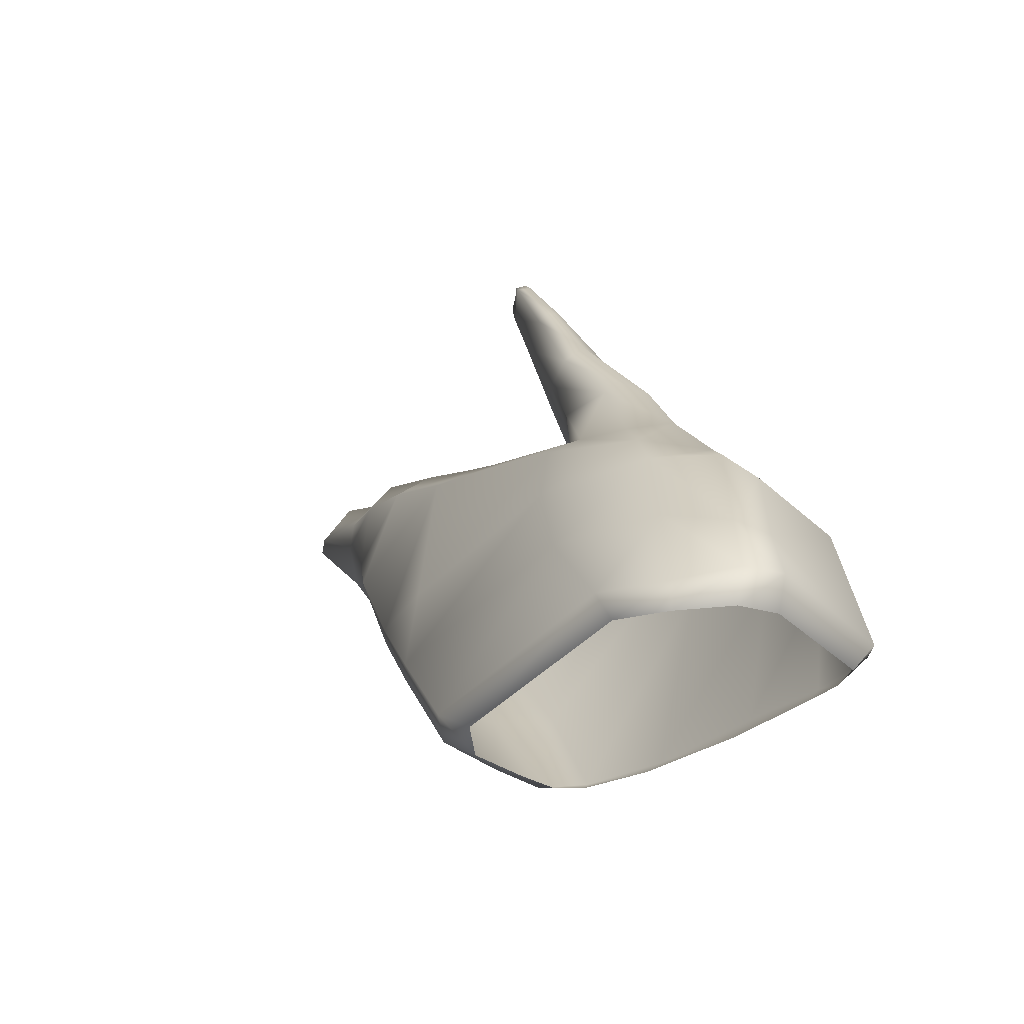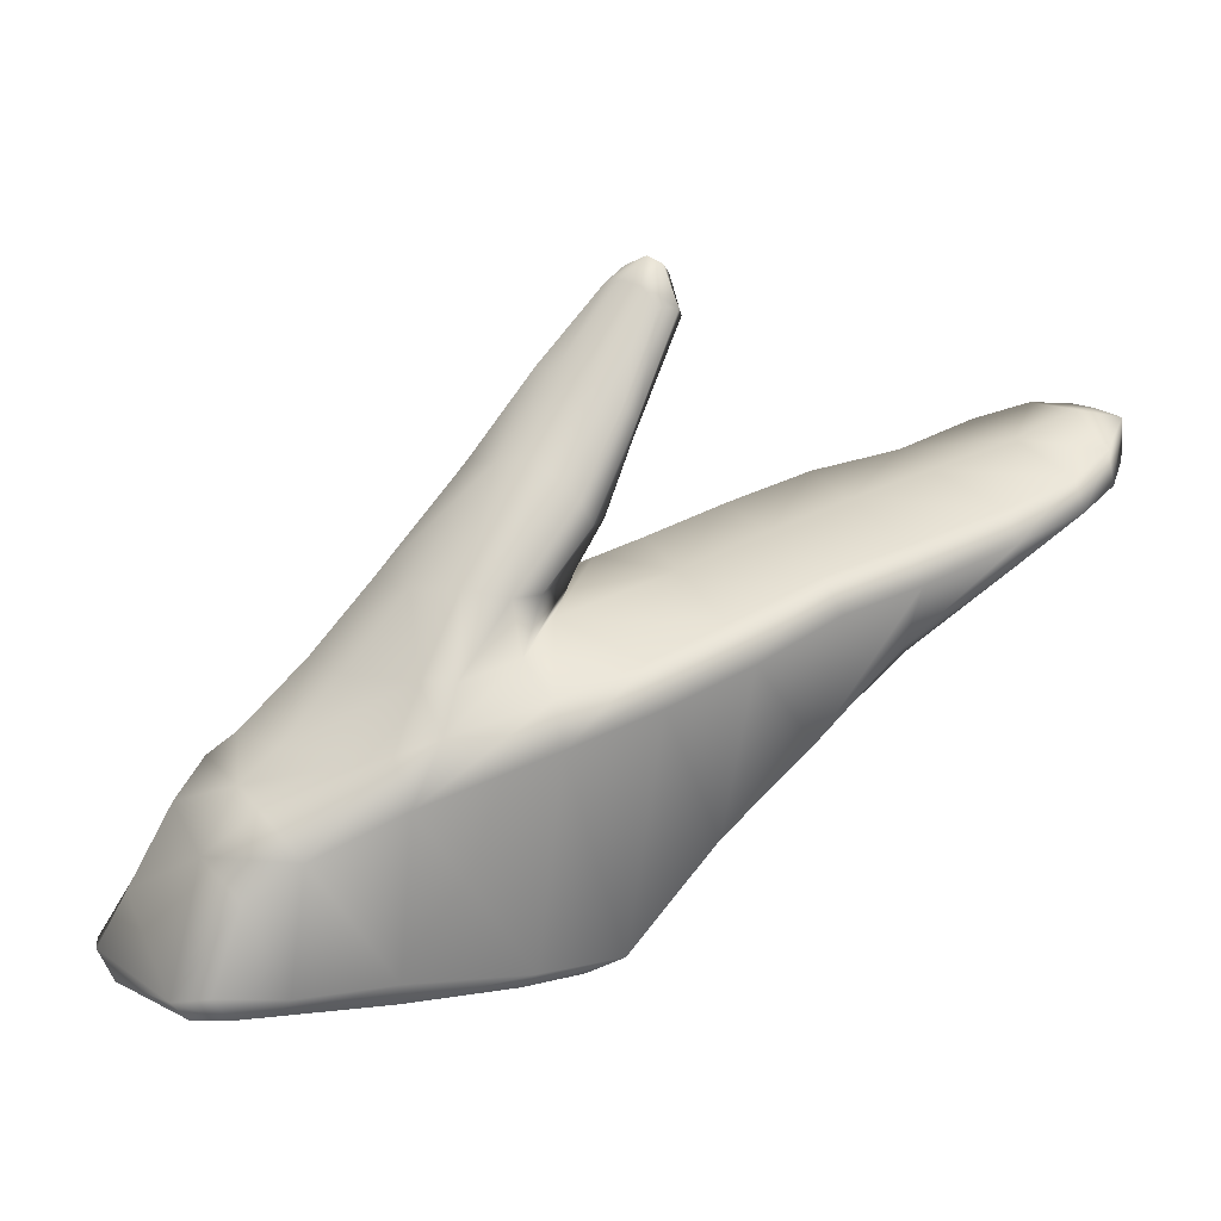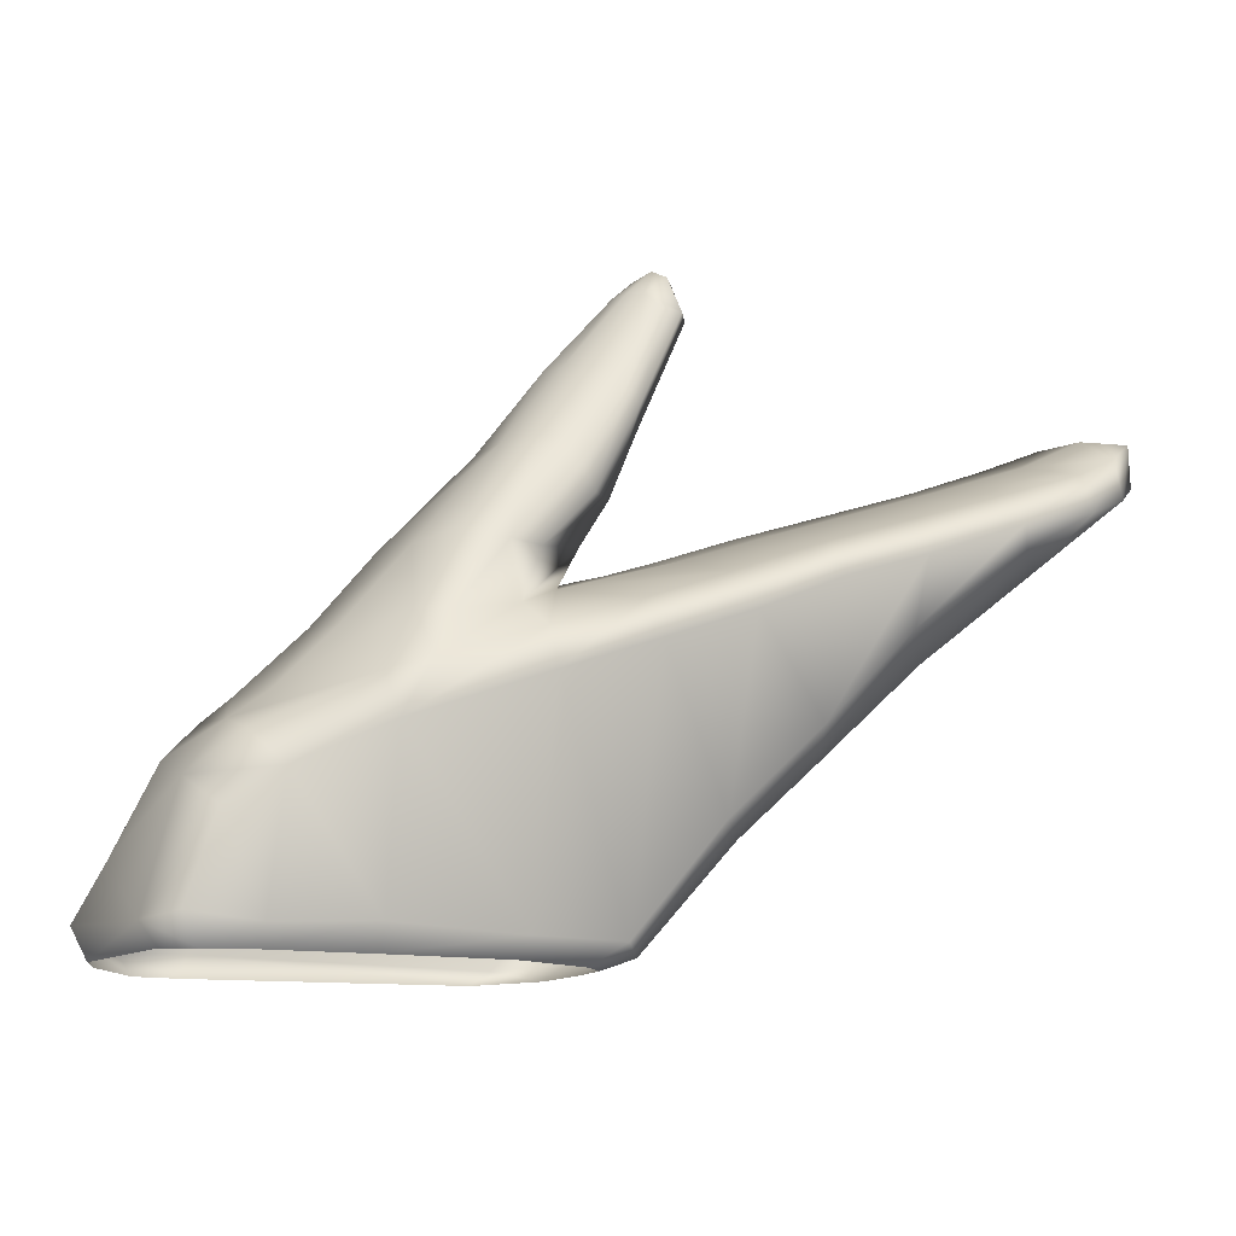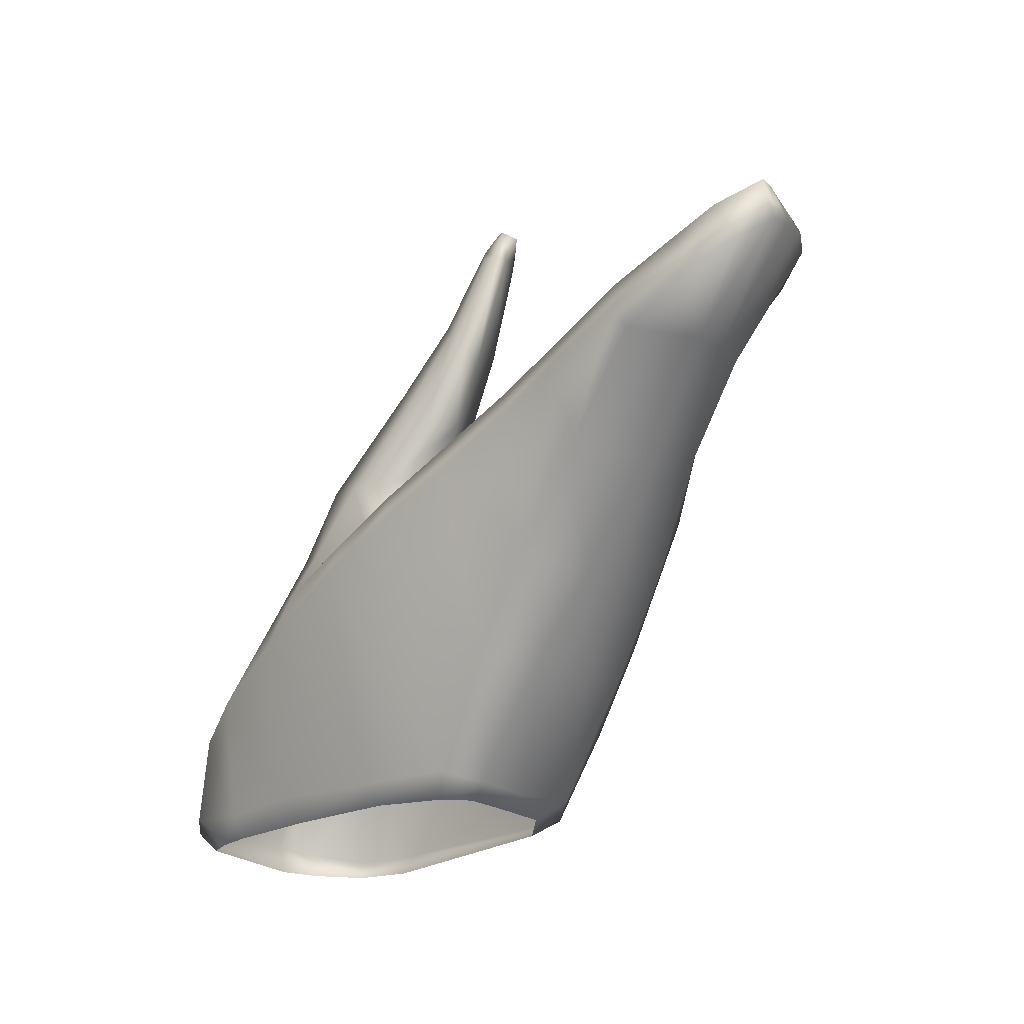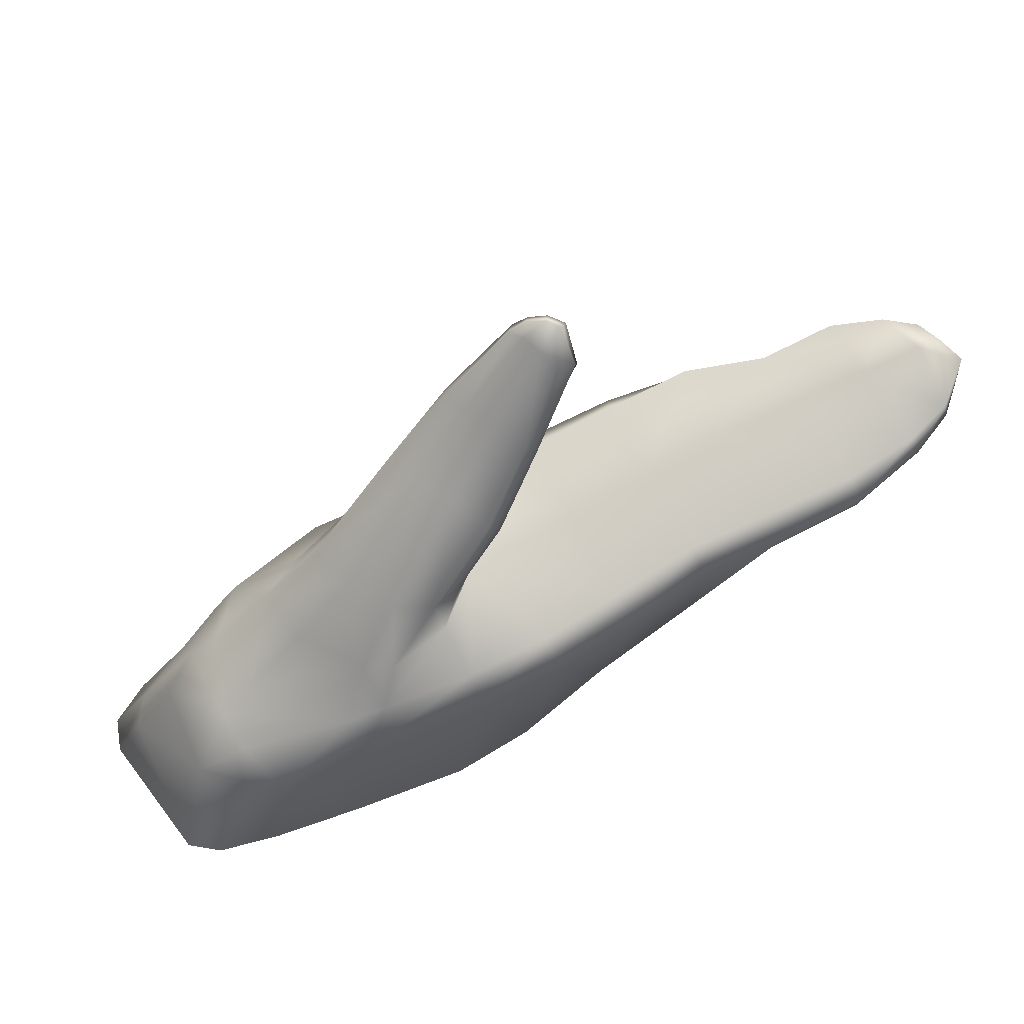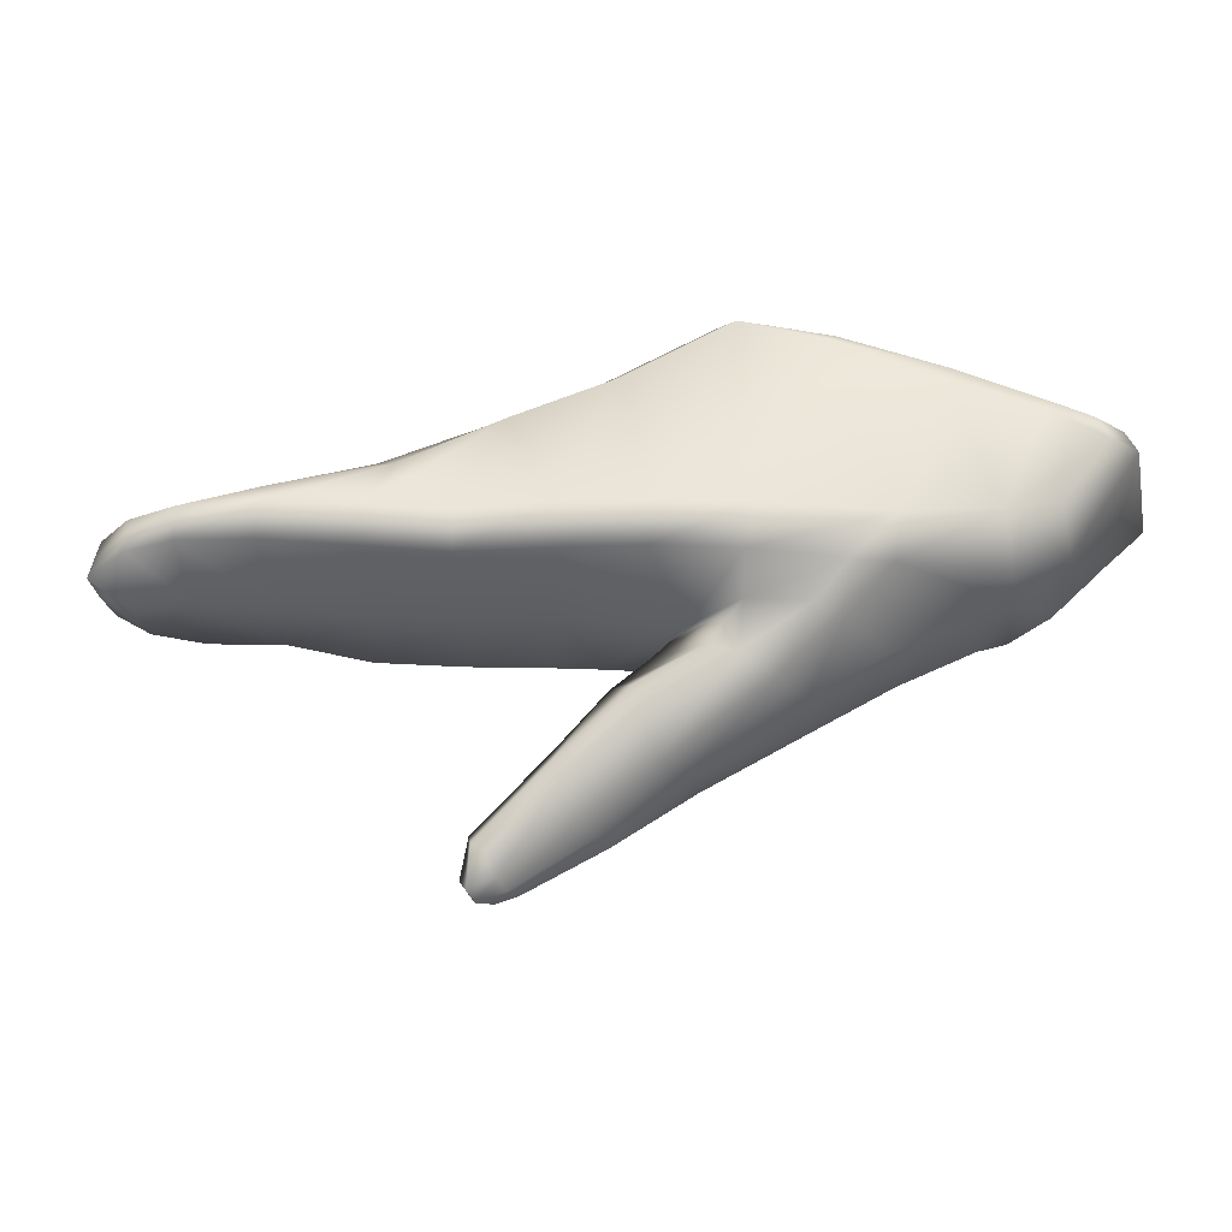
<metadata>
{"format":"obj","ext":"obj","renderer":"f3d","projection":"perspective","resolution":1024,"background":"white","views":[{"elev":-29.2,"azim":-127.0,"up":"+Y"},{"elev":8.8,"azim":-20.1,"up":"+Y"},{"elev":-13.9,"azim":-17.5,"up":"+Y"},{"elev":-21.6,"azim":46.3,"up":"+Y"},{"elev":50.4,"azim":-21.9,"up":"+Y"},{"elev":69.6,"azim":-160.1,"up":"+Z"}]}
</metadata>
<code>
v -0.4017 0.8602 -0.01392
v -0.5097 0.7669 -0.0696
v -0.4641 0.7248 0.2741
v -0.3145 0.839 0.2446
v -0.424 0.6651 0.4441
v 0.01137 0.8573 0.6021
v -0.6218 0.5046 0.3696
v -0.6433 0.6195 -0.01033
v -0.5179 0.3796 0.5582
v -0.3103 0.5118 0.6186
v 0.05159 0.6791 0.6796
v 0.5789 0.8663 0.752
v 0.5601 1.031 0.6887
v 0.942 0.9943 0.7827
v 0.9024 1.15 0.7082
v 1.293 1.127 0.7672
v 1.213 1.268 0.6947
v 1.638 1.279 0.737
v 1.592 1.417 0.6766
v 1.946 1.377 0.7666
v 1.924 1.522 0.7048
v 2.321 1.515 0.7845
v 2.291 1.64 0.7374
v 2.646 1.608 0.6951
v 2.584 1.743 0.7152
v 2.815 1.694 0.6134
v 2.755 1.834 0.6671
v 2.911 1.777 0.5053
v 2.891 1.942 0.5347
v -0.7489 0.009928 0.4192
v -0.6218 0.03782 0.5184
v -0.9079 0.05405 -0.1779
v -0.8766 0.04398 -0.3495
v -0.7996 0.2739 -0.1273
v -0.7307 0.3281 -0.2432
v -0.09295 0.391 -0.5697
v -0.4381 0.02185 -0.6572
v 0.1007 0.7294 -0.4734
v -0.7035 0.003284 -0.5315
v -0.4958 0.4044 -0.3819
v -0.32 0.7685 -0.2772
v 0.2004 1.009 -0.3594
v -0.2264 0.9041 -0.2478
v 0.2885 1.408 0.497
v 0.1635 1.389 0.2834
v 0.07668 1.397 0.0845
v 0.2396 1.448 -0.01824
v 0.485 1.451 -0.03251
v 0.2508 1.173 -0.1463
v 0.002459 1.118 -0.106
v -0.1433 1.123 0.01991
v -0.07512 1.091 0.257
v 0.1229 1.104 0.5307
v 0.4633 1.373 0.5335
v 0.2522 1.094 0.5706
v 0.1769 0.9138 0.6377
v 0.5141 1.154 0.5002
v 0.6947 1.259 0.307
v 0.6348 1.291 0.1264
v 0.9789 1.423 -0.06098
v 0.9843 1.288 -0.2522
v 1.181 1.409 0.3001
v 1.183 1.492 -0.05536
v 1.542 1.539 0.2953
v 1.508 1.609 -0.04229
v 1.869 1.648 0.3059
v 1.859 1.723 -0.0244
v 2.187 1.75 0.3403
v 2.174 1.807 0.1023
v 2.472 1.918 0.1275
v 2.513 1.859 0.3914
v 1.195 1.364 -0.213
v 1.565 1.495 -0.1803
v 1.878 1.573 -0.1304
v 2.244 1.696 0.01395
v 2.565 1.759 0.04371
v 2.739 1.97 0.4381
v 2.664 1.986 0.2345
v 2.773 1.812 0.1607
v 2.791 1.985 0.3192
v 2.841 1.838 0.2567
v 2.843 1.97 0.4273
v 2.882 1.818 0.3802
v 0.9661 0.6475 -0.455
v 0.9871 0.3214 -0.4968
v 0.687 -0.01855 -0.5366
v 1.291 0.6229 -0.4042
v 1.699 1.064 -0.2639
v 1.944 1.31 -0.1208
v 2.275 1.584 0.0194
v -0.3469 0.006898 0.5246
v 0.04659 0.02221 0.5339
v 0.5608 -0.00309 0.502
v 0.9338 -0.002596 0.4139
v 1.273 0.4323 0.4956
v 1.619 0.7777 0.5612
v 1.947 1.133 0.6229
v 2.348 1.432 0.7369
v 0.595 1.372 0.4715
v 0.7849 1.431 0.2882
v 0.6108 1.834 0.3764
v 0.5052 1.82 0.2161
v 0.4493 1.812 0.04417
v 0.7473 2.147 0.1812
v 0.6969 2.153 0.09971
v 0.8222 2.127 0.3008
v 0.9972 2.465 0.1902
v 0.9541 2.456 0.1363
v 1.042 2.446 0.2729
v 0.7191 2.143 0.04543
v 0.9918 2.447 0.08792
v 0.5232 1.763 -0.00643
v 0.759 2.116 0.03912
v 0.6337 1.684 0.004435
v 0.8758 2.027 0.06294
v 1.083 2.342 0.1456
v 1.024 2.519 0.1584
v 1.044 2.501 0.1228
v 1.085 2.553 0.2179
v 1.11 2.534 0.1731
v 1.132 2.421 0.1692
v 1.178 2.492 0.2009
v 1.136 2.524 0.2487
v 0.7391 1.704 0.4648
v 0.9369 2.032 0.3785
v 1.091 2.373 0.322
v 1.173 2.366 0.3154
v 1.194 2.337 0.2881
v 1.003 1.885 0.2855
v 0.8922 1.612 0.2984
v 0.8067 1.601 0.4165
v 0.9972 1.978 0.3632
v 1.346 0.445 -0.2476
v 0.9293 -0.002448 -0.3364
v 1.709 0.8013 -0.1208
v 2.057 1.171 0.03639
v 2.389 1.469 0.1391
v 2.464 1.44 0.3217
v 0.9714 -0.03536 -0.03869
v 1.368 0.4042 -0.03868
v 1.688 0.7148 0.05569
v 2.073 1.094 0.2018
v 2.495 1.42 0.4904
v 1.692 0.685 0.292
v 2.072 1.063 0.375
v 1.389 0.3941 0.2544
v 1.021 -0.03703 0.2217
v 0.8923 -0.08294 0.1948
v 0.8179 -0.08358 0.3017
v 0.5351 -0.07731 0.4046
v 0.8689 -0.08256 0.01299
v 0.8131 -0.07876 -0.2619
v 0.5891 -0.08324 -0.4548
v -0.4575 -0.07466 -0.5956
v -0.6516 -0.08287 -0.4913
v -0.8078 -0.07322 -0.3203
v -0.8455 -0.07214 -0.1585
v -0.6734 -0.07579 0.377
v -0.5446 -0.07756 0.4238
v -0.3786 -0.0747 0.4391
v 0.05334 -0.07733 0.4459
f 1 2 3 4
f 6 4 3 5
f 8 7 3 2
f 7 5 3
f 10 5 7 9
f 6 5 10 11
f 13 56 11 12
f 12 14 15 13
f 17 15 14 16
f 16 18 19 17
f 21 19 18 20
f 20 22 23 21
f 22 24 25 23
f 24 26 27 25
f 29 27 26 28
f 30 34 32
f 32 34 35 33
f 30 31 9 7
f 34 30 7 8
f 35 34 8 2
f 37 39 40 36
f 36 40 41 38
f 40 39 33 35
f 41 40 35 2
f 43 42 38 41
f 1 43 41 2
f 45 52 53 44
f 51 52 45 46
f 47 50 51 46
f 49 50 47 48
f 43 50 49 42
f 51 50 43 1
f 4 52 51 1
f 53 52 4 6
f 55 54 44 53
f 11 56 6
f 56 55 53 6
f 57 55 56 13
f 13 15 58 57
f 60 49 59 58
f 61 42 49 60
f 58 15 17 62
f 60 58 62 63
f 19 64 62 17
f 62 64 65 63
f 64 66 67 65
f 21 66 64 19
f 66 21 23 68
f 69 67 66 68
f 71 70 69 68
f 25 71 68 23
f 63 72 61 60
f 73 72 63 65
f 74 73 65 67
f 75 74 67 69
f 76 75 69 70
f 71 25 27 77
f 78 70 71 77
f 79 76 70 78
f 78 80 81 79
f 83 81 80 82
f 80 78 77 82
f 82 29 28 83
f 29 82 77 27
f 84 38 42 61
f 38 84 85 36
f 36 85 86 37
f 84 61 72 87
f 87 85 84
f 88 87 72 73
f 89 88 73 74
f 90 89 74 75
f 76 90 75
f 91 10 9 31
f 10 91 92 11
f 93 12 11 92
f 94 14 12 93
f 95 16 14 94
f 96 18 16 95
f 96 97 20 18
f 97 98 22 20
f 24 22 98
f 54 55 57 99
f 57 58 100 99
f 100 58 59
f 48 100 59 49
f 44 101 102 45
f 102 103 46 45
f 105 103 102 104
f 104 102 101 106
f 108 105 104 107
f 106 109 107 104
f 111 110 105 108
f 110 103 105
f 112 47 46 103
f 103 110 113 112
f 114 48 47 112
f 115 114 112 113
f 110 111 113
f 113 111 116 115
f 118 111 108 117
f 117 119 120 118
f 118 121 116 111
f 120 122 121 118
f 119 123 122 120
f 101 44 54 124
f 106 101 124 125
f 125 126 109 106
f 119 107 109 123
f 119 117 108 107
f 127 123 109 126
f 128 122 123 127
f 122 128 121
f 121 128 116
f 128 129 115 116
f 114 115 129 130
f 100 48 114 130
f 99 131 124 54
f 99 100 130 131
f 130 129 132 131
f 131 132 125 124
f 129 128 127 132
f 132 127 126 125
f 85 87 133 134
f 135 133 87 88
f 88 89 136 135
f 89 90 137 136
f 90 76 79 137
f 134 86 85
f 137 79 81 138
f 83 138 81
f 140 139 134 133
f 141 140 133 135
f 142 141 135 136
f 136 137 138 142
f 28 143 138 83
f 26 143 28
f 24 143 26
f 24 98 143
f 145 144 141 142
f 142 138 143 145
f 144 146 140 141
f 139 140 146 147
f 147 146 95 94
f 146 144 96 95
f 97 96 144 145
f 98 97 145 143
f 149 148 147 94
f 150 149 94 93
f 148 151 139 147
f 151 152 134 139
f 86 134 152 153
f 37 86 153 154
f 154 155 39 37
f 155 156 33 39
f 32 33 156 157
f 157 158 30 32
f 159 31 30 158
f 159 160 91 31
f 92 91 160 161
f 161 150 93 92

</code>
